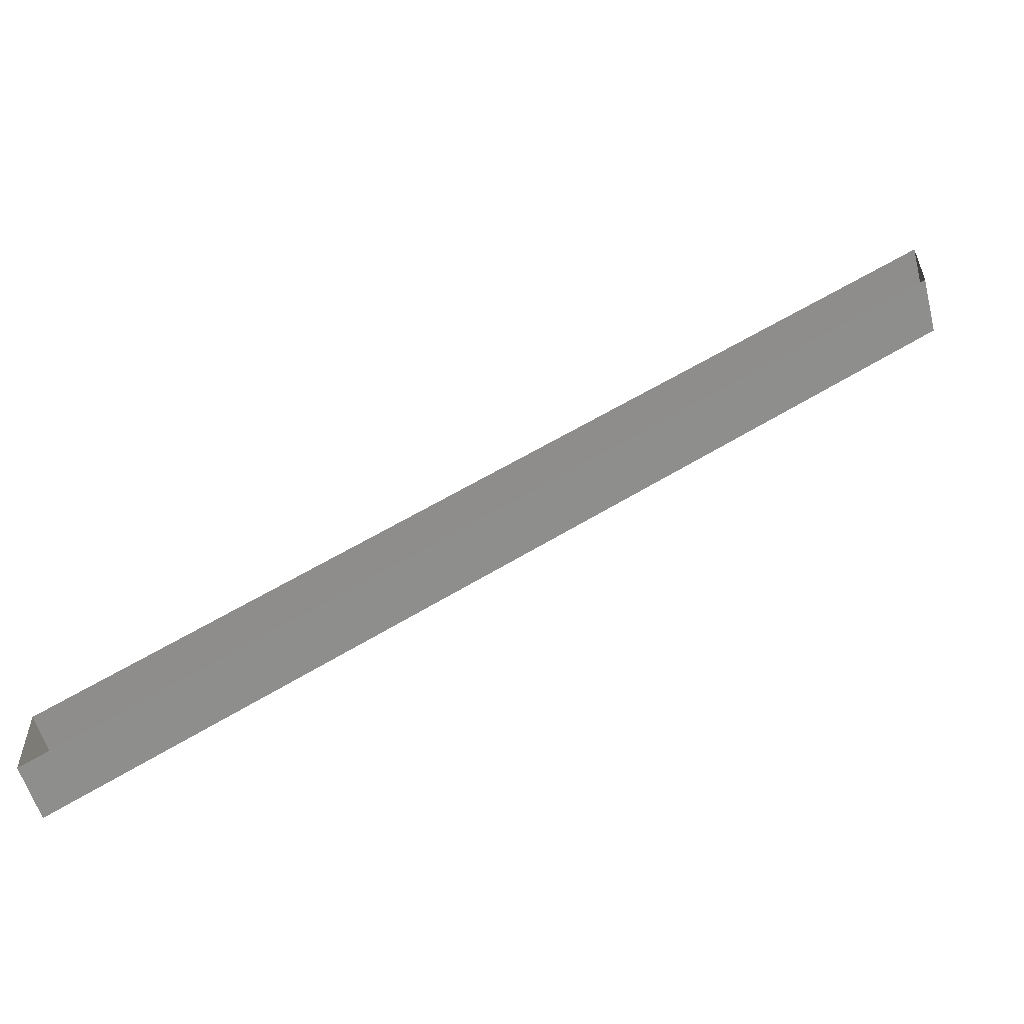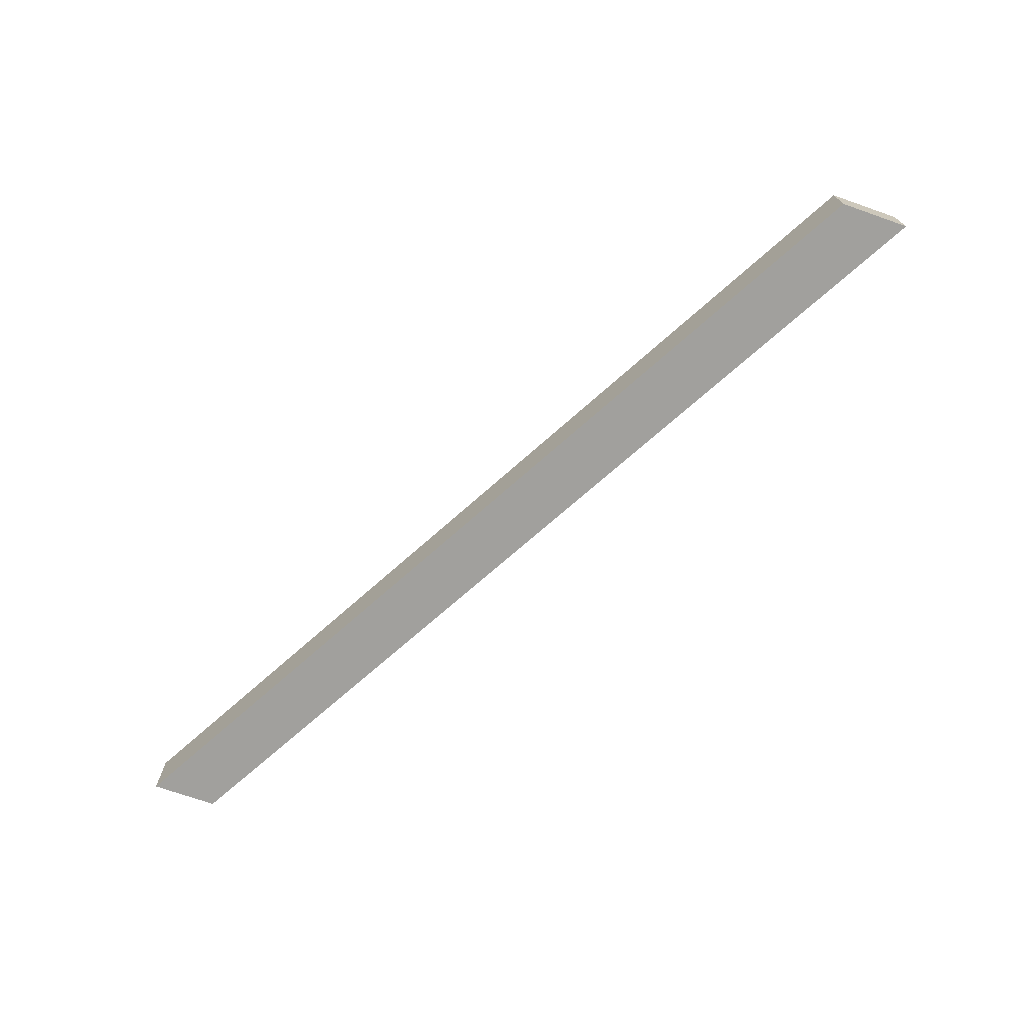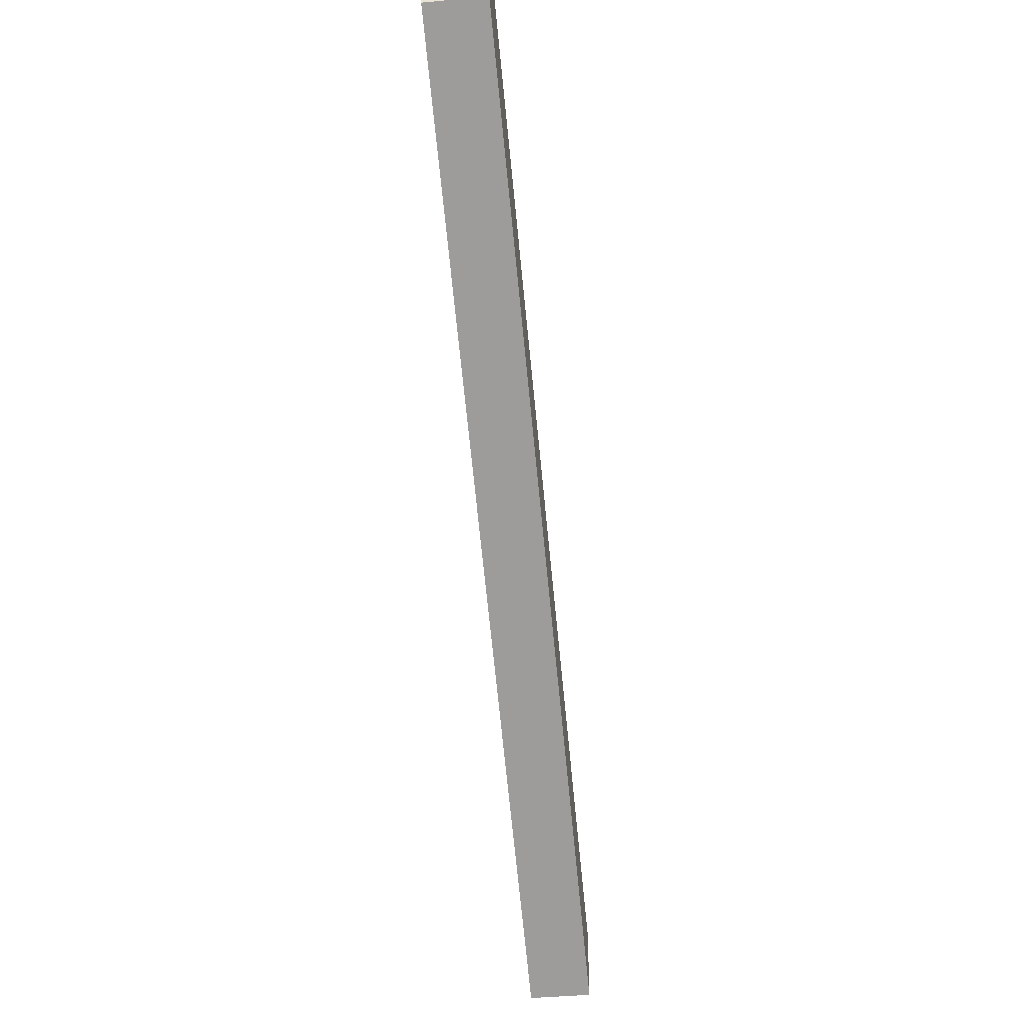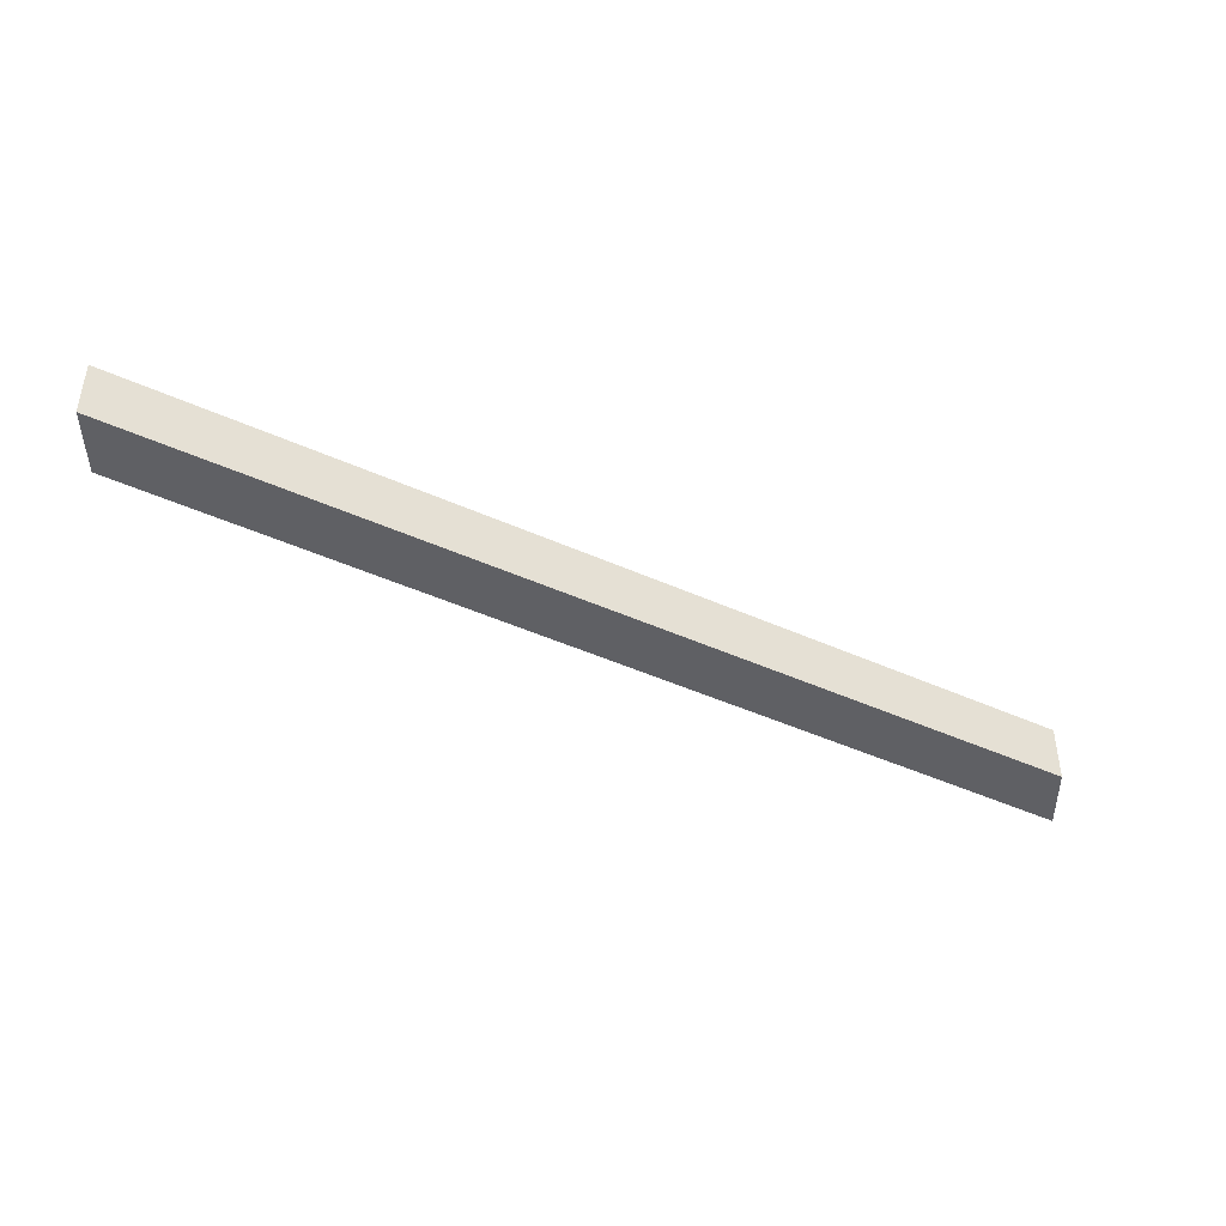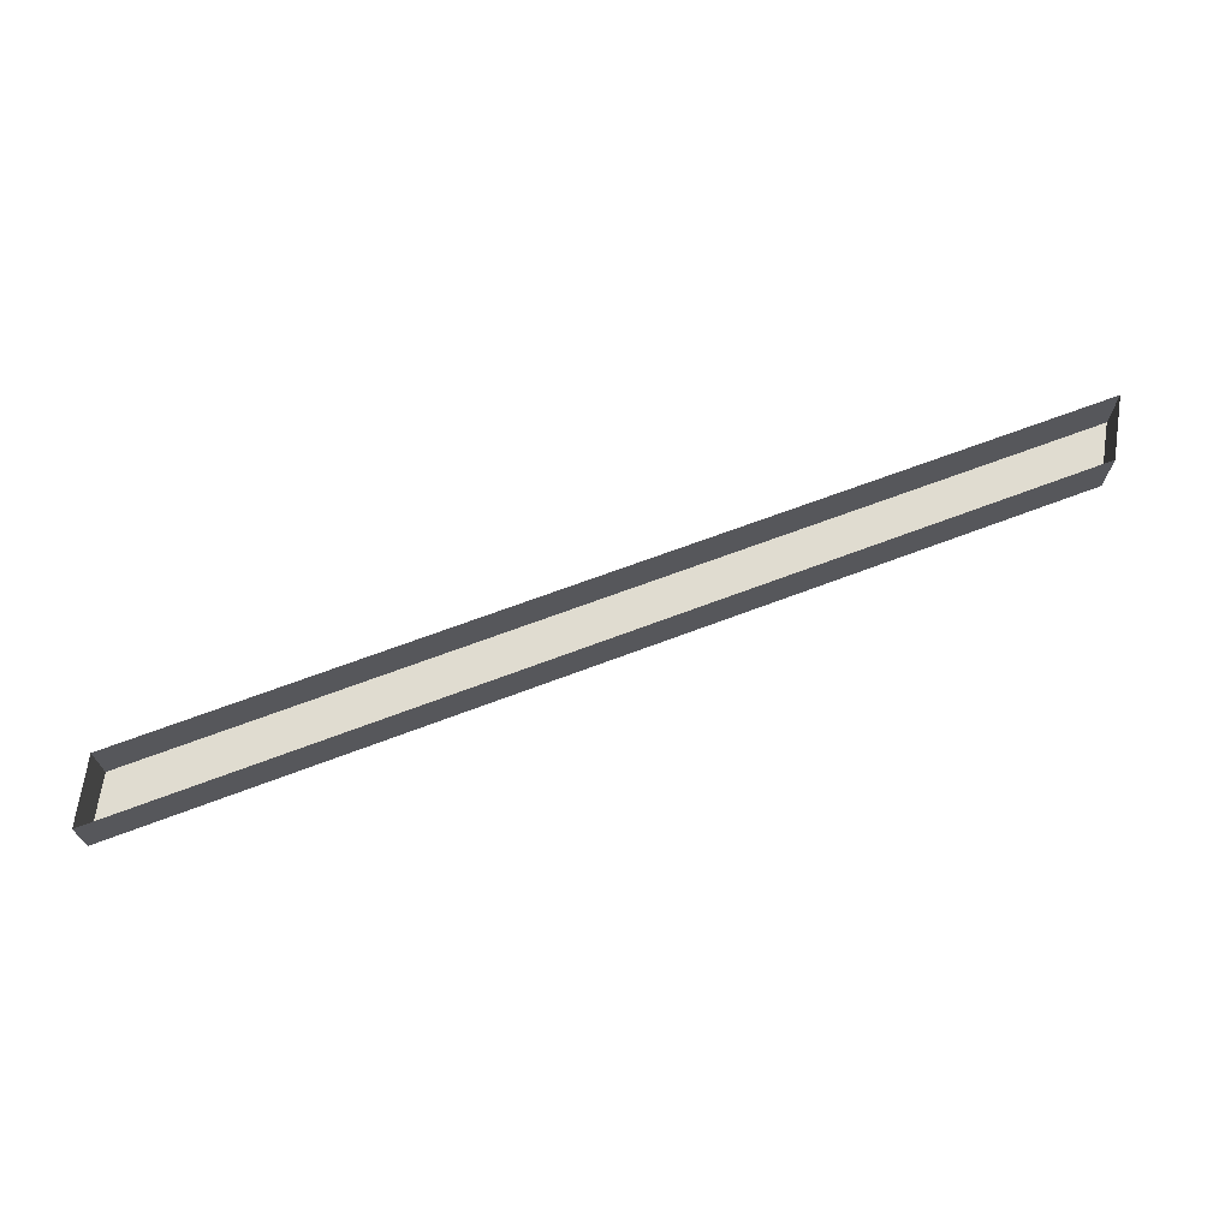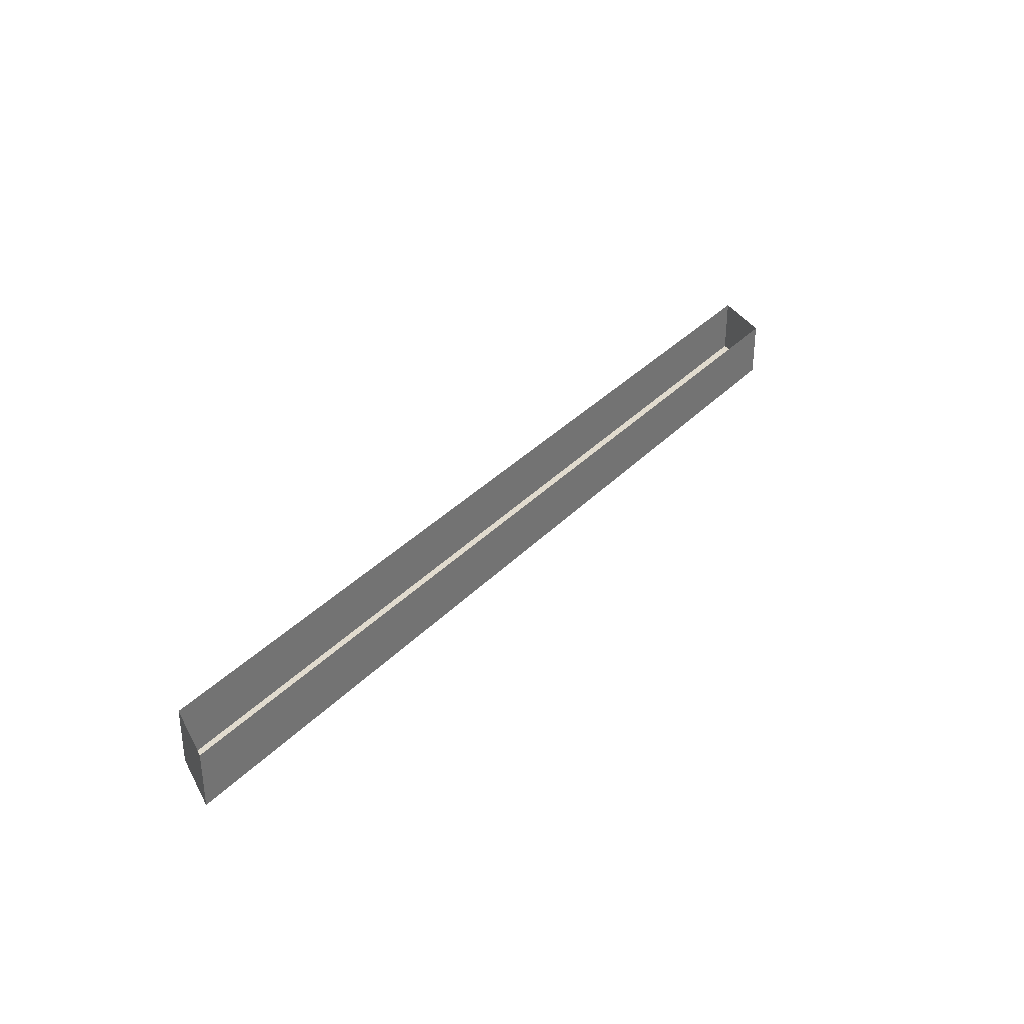
<metadata>
{"format":"obj","ext":"obj","renderer":"f3d","projection":"perspective","resolution":1024,"background":"white","views":[{"elev":-56.2,"azim":-165.3,"up":"+Z"},{"elev":-71.7,"azim":70.7,"up":"+Y"},{"elev":-41.7,"azim":-83.5,"up":"+Z"},{"elev":-43.4,"azim":0.8,"up":"+Y"},{"elev":69.7,"azim":-171.4,"up":"+Y"},{"elev":33.8,"azim":-24.9,"up":"+Y"}]}
</metadata>
<code>
o #ID59
v 0.07024 0.04382 -0.7118
v -0.0615 0.04382 -0.6487
v -0.0615 0.04382 -0.6385
v 0.07024 0.04382 -0.7224
v -0.0615 0.05285 -0.6487
v 0.07024 0.04382 -0.7224
v 0.07024 0.05285 -0.7224
v -0.0615 0.04382 -0.6487
v -0.0615 0.05285 -0.6487
v -0.0615 0.04382 -0.6385
v -0.0615 0.04382 -0.6487
v -0.0615 0.05285 -0.6385
v -0.0615 0.04382 -0.6385
v 0.07024 0.05285 -0.7118
v 0.07024 0.04382 -0.7118
v -0.0615 0.05285 -0.6385
v 0.07024 0.05285 -0.7118
v 0.07024 0.04382 -0.7224
v 0.07024 0.04382 -0.7118
v 0.07024 0.05285 -0.7224
f 1 2 3
f 2 1 4
f 5 6 7
f 6 5 8
f 9 10 11
f 10 9 12
f 13 14 15
f 14 13 16
f 17 18 19
f 18 17 20

</code>
